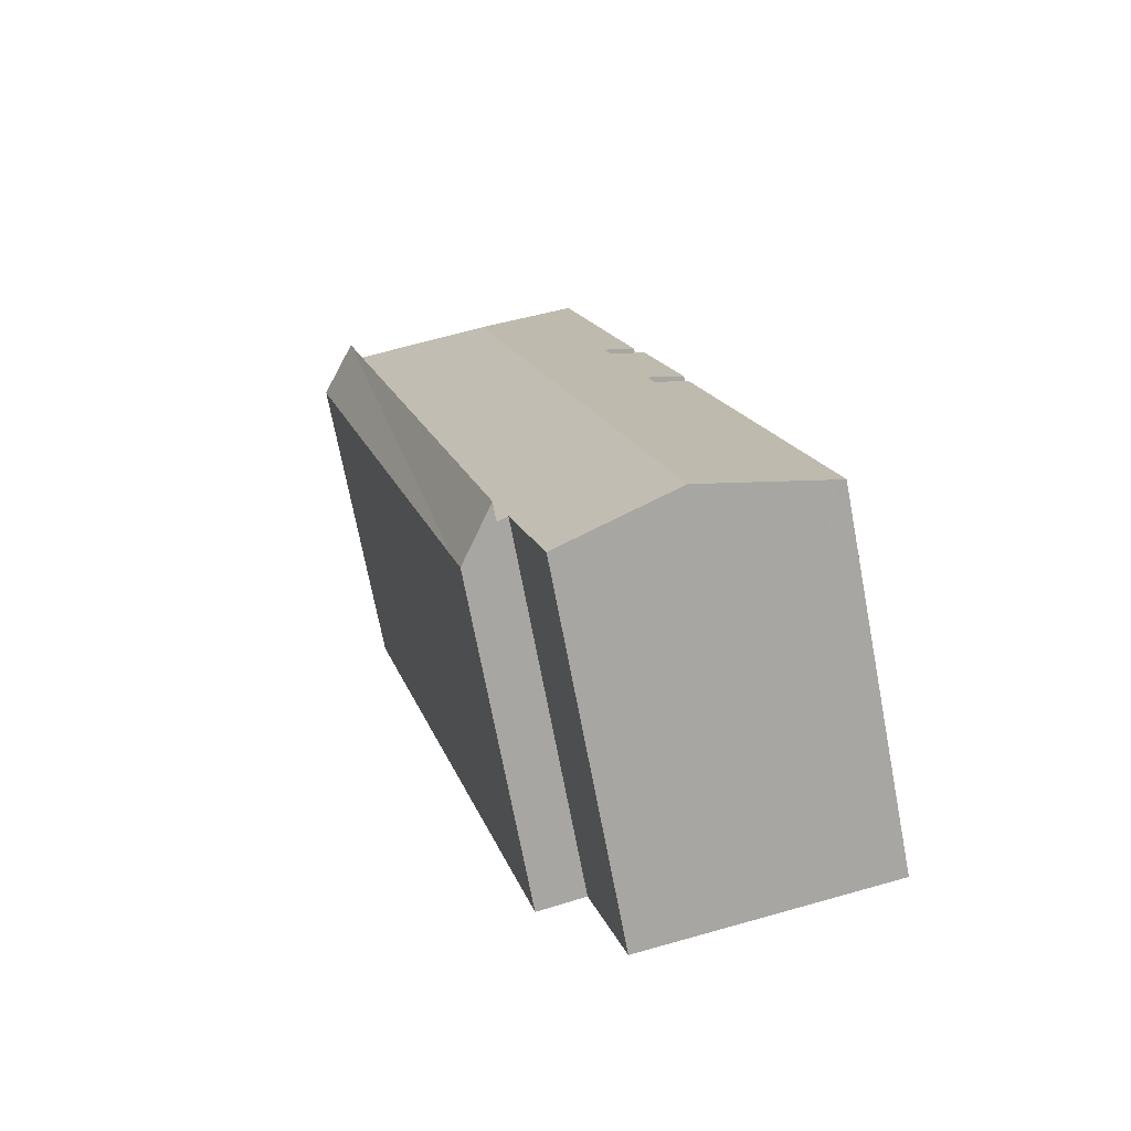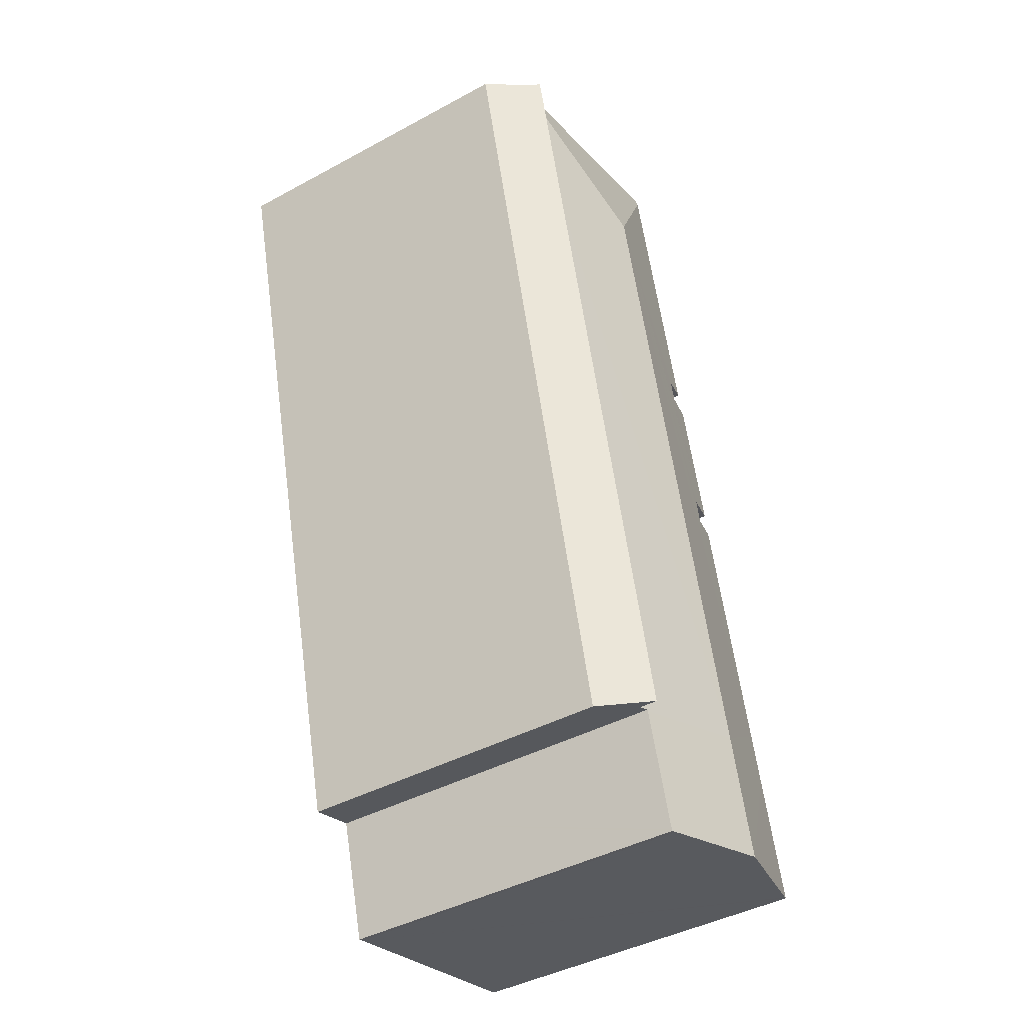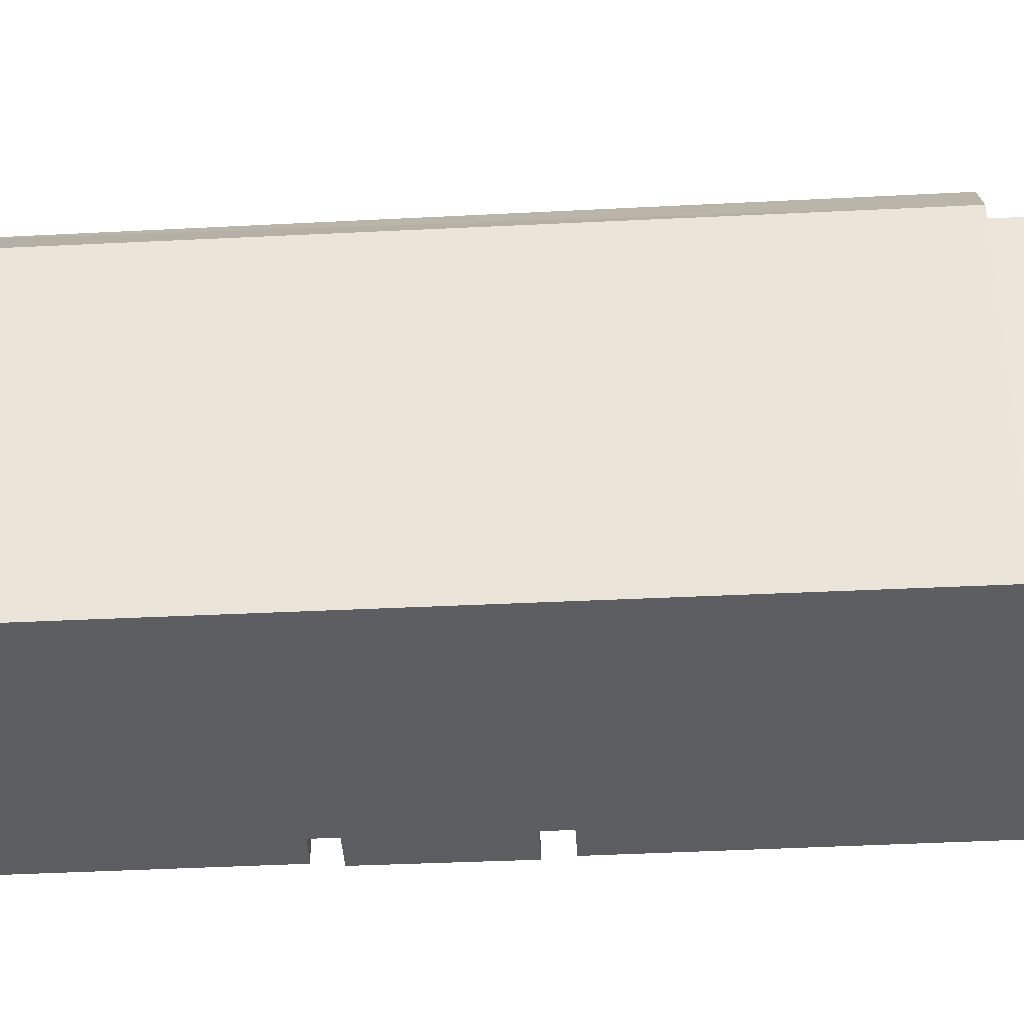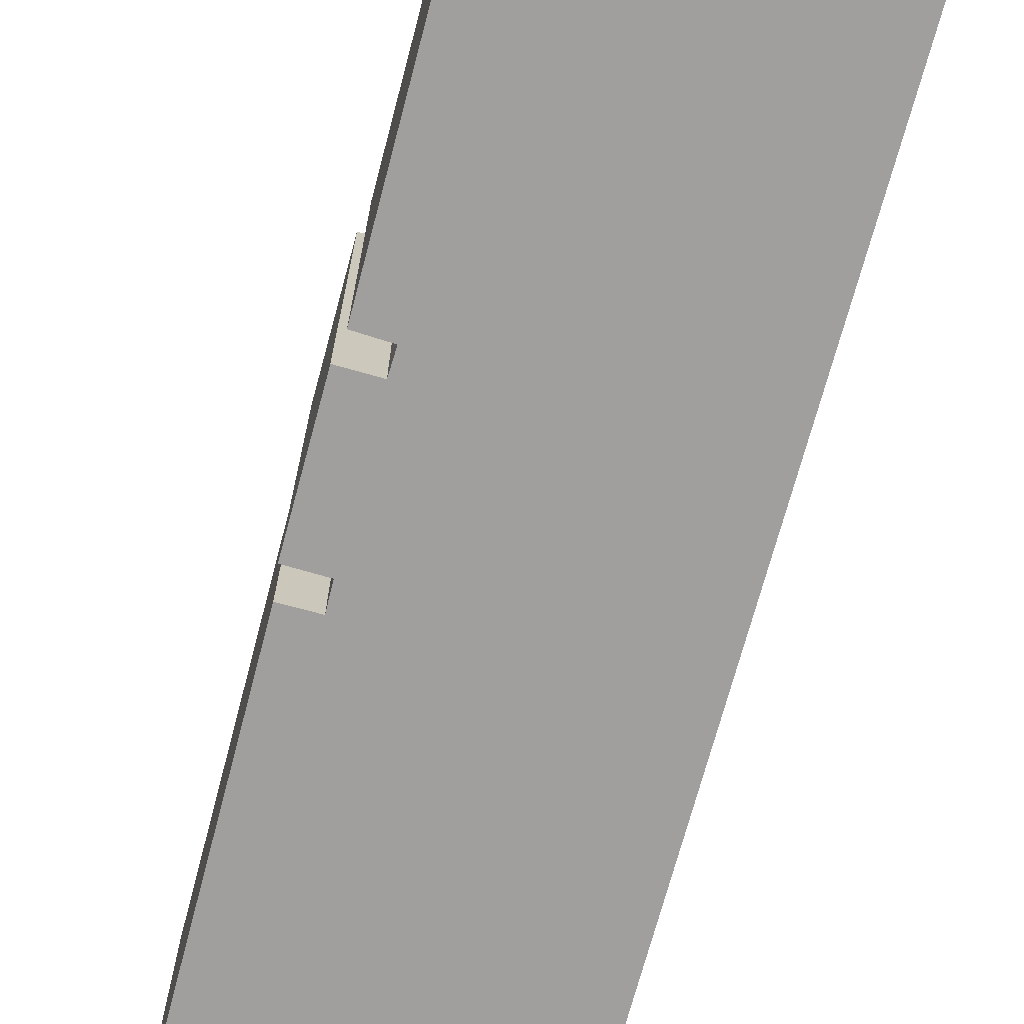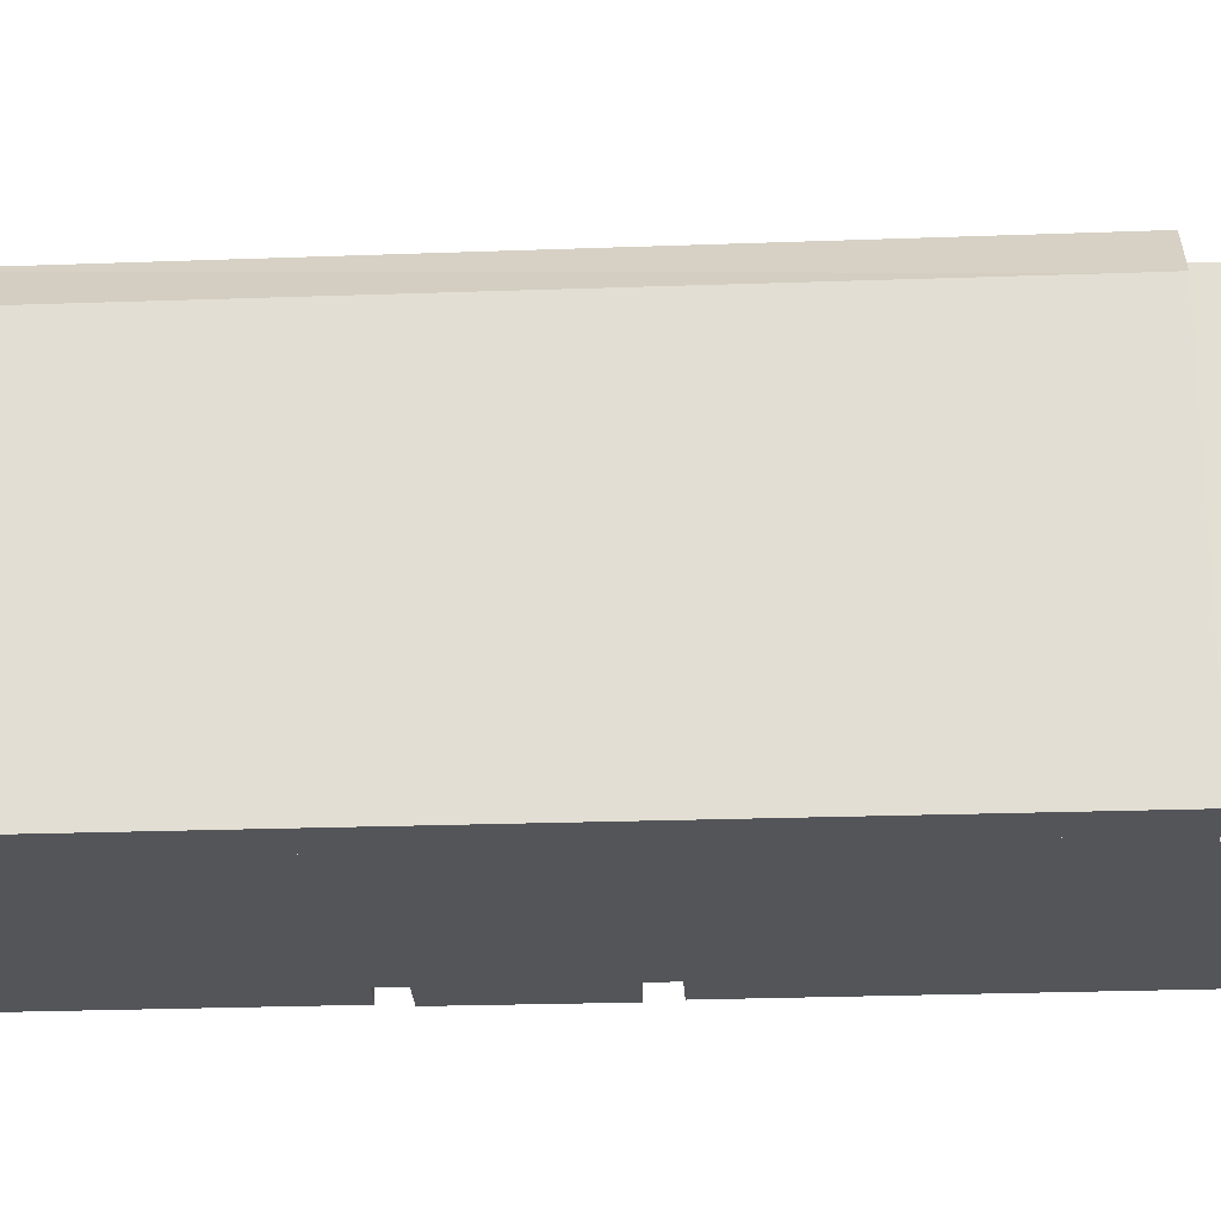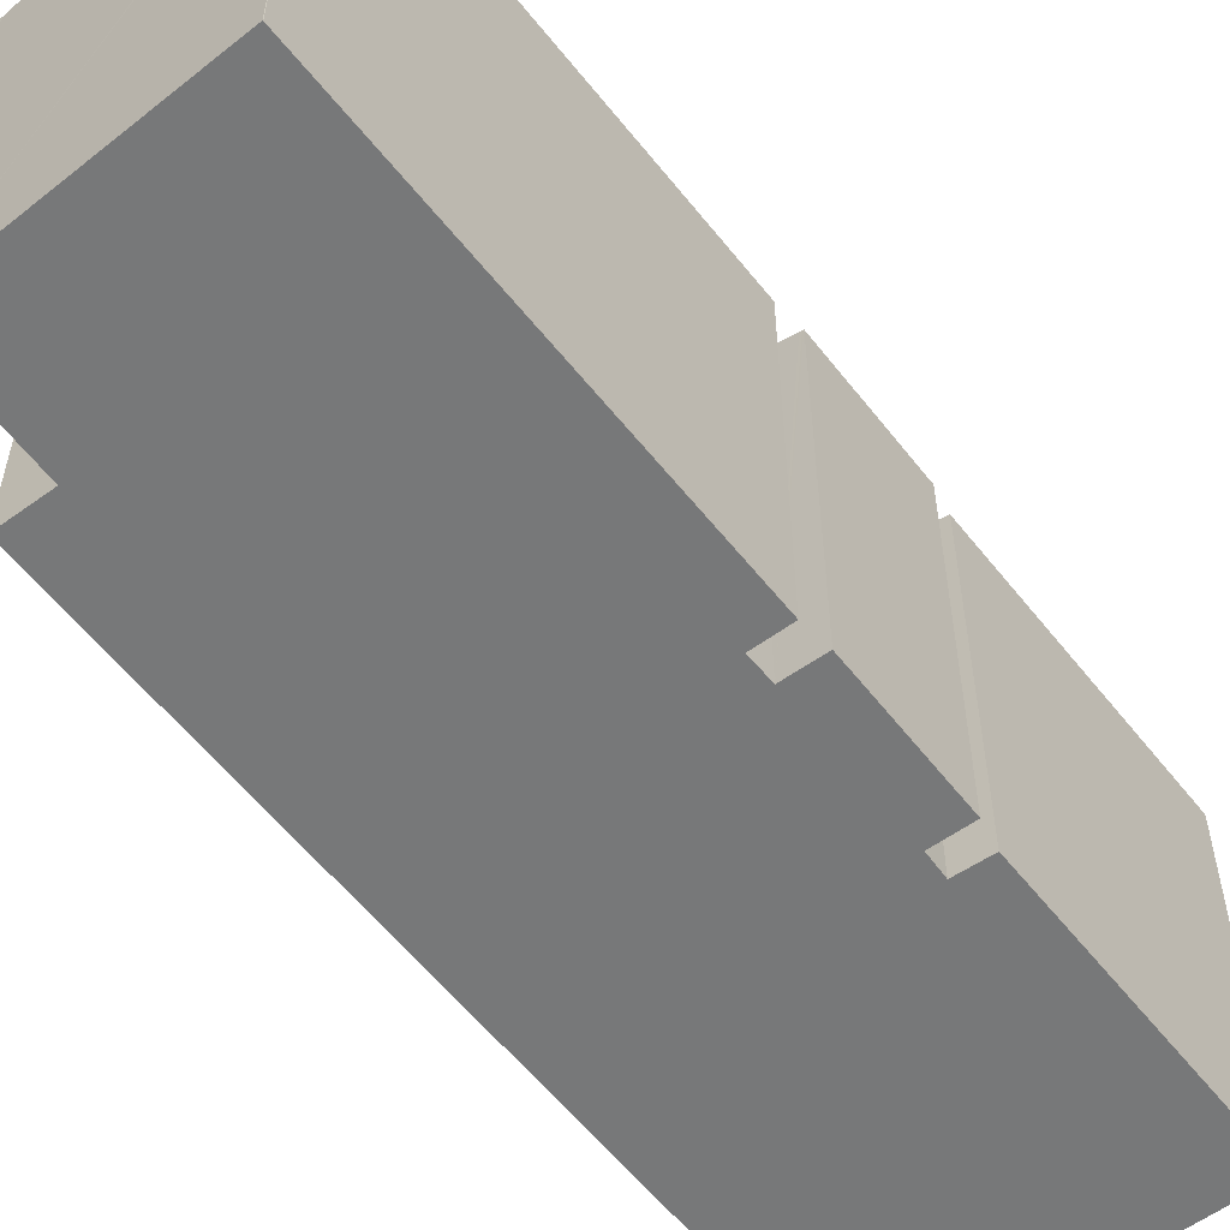
<metadata>
{"format":"obj","ext":"obj","renderer":"f3d","projection":"perspective","resolution":1024,"background":"white","views":[{"elev":-71.7,"azim":-169.2,"up":"+Z"},{"elev":-42.4,"azim":123.0,"up":"+Z"},{"elev":-38.0,"azim":108.1,"up":"+Y"},{"elev":-71.4,"azim":-0.6,"up":"+Y"},{"elev":-24.3,"azim":107.8,"up":"+Y"},{"elev":-57.3,"azim":-128.0,"up":"+Y"}]}
</metadata>
<code>
v  28.14 17.6 44.07
v  27.32 18.59 44.19
v  27.35 18.59 44.28
v  17.98 17.6 4.618
v  26 20.24 44.53
v  26.24 17.6 36.69
v  15.54 20.25 3.412
v  17.54 17.61 2.884
v  15.54 -2.089e-16 3.412
v  26 -2.727e-15 44.53
v  27.32 -2.706e-15 44.19
v  27.35 -2.712e-15 44.28
v  28.14 -2.699e-15 44.07
v  26.24 -2.247e-15 36.69
v  17.98 -2.828e-16 4.618
v  17.54 -1.766e-16 2.884
v  5.885 19.28 24.09
v  7.835 19.31 31.34
v  9.705 19.73 30.83
v  7.777 19.29 31.35
v  7.943 19.33 31.31
v  0.002 19.33 0.025
v  0.15 19.37 -0.035
v  0 19.33 1.184e-15
v  6.792 20.85 -1.481
v  1.717 19.33 6.84
v  8.47 20.85 5.123
v  2.395 19.33 9.534
v  17.17 20.85 39.37
v  7.514 19.73 22.2
v  4.741 19.32 18.86
v  5.702 19.32 22.68
v  7.832 19.72 23.55
v  6.074 19.33 24.04
v  5.958 19.3 24.07
v  10.07 19.74 32.06
v  8.352 19.35 32.59
v  12.19 19.34 47.76
v  25.9 19.28 44.56
v  12.25 19.28 48.02
v  12.9 19.49 -2.811
v  13.2 19.42 -2.787
v  13.18 19.42 -2.883
v  13.33 19.42 -2.32
v  14.96 19.39 3.474
v  14.98 19.39 3.561
v  26 19.26 44.53
v  15.54 19.26 3.412
v  7.514 -1.359e-15 22.2
v  5.702 -1.388e-15 22.68
v  9.705 -1.888e-15 30.83
v  7.835 -1.919e-15 31.34
v  7.777 -1.92e-15 31.35
v  7.943 -1.917e-15 31.31
v  12.25 -2.941e-15 48.02
v  25.9 -2.728e-15 44.56
v  7.832 -1.442e-15 23.55
v  5.885 -1.475e-15 24.09
v  10.07 -1.963e-15 32.06
v  8.352 -1.995e-15 32.59
v  12.19 -2.924e-15 47.76
v  0 0 0
v  0.002 -1.531e-18 0.025
v  1.717 -4.188e-16 6.84
v  2.395 -5.838e-16 9.534
v  4.741 -1.155e-15 18.86
v  6.074 -1.472e-15 24.04
v  5.958 -1.474e-15 24.07
v  14.98 -2.18e-16 3.561
v  12.9 1.721e-16 -2.811
v  13.18 1.765e-16 -2.883
v  6.792 9.069e-17 -1.481
v  0.15 2.143e-18 -0.035
v  14.96 -2.127e-16 3.474
v  13.33 1.421e-16 -2.32
v  13.2 1.707e-16 -2.787
g defaultobject
f 1 2 3
f 2 4 5
f 4 2 1
f 4 1 6
f 7 4 8
f 4 7 5
f 9 5 7
f 5 9 10
f 11 3 2
f 3 11 12
f 10 2 5
f 2 10 11
f 12 1 3
f 1 12 13
f 13 6 1
f 6 13 14
f 6 14 4
f 4 14 15
f 4 15 8
f 8 15 16
f 8 9 7
f 9 8 16
f 9 11 10
f 11 9 14
f 14 9 15
f 15 9 16
f 11 13 12
f 13 11 14
f 17 18 19
f 18 17 20
f 19 18 21
f 22 23 24
f 23 22 25
f 25 22 26
f 25 26 27
f 27 26 28
f 27 28 29
f 29 28 30
f 30 28 31
f 30 31 32
f 29 30 33
f 29 33 34
f 29 34 35
f 29 35 17
f 29 17 19
f 29 19 36
f 29 36 37
f 29 37 38
f 39 38 40
f 38 39 29
f 41 42 43
f 42 41 25
f 42 25 44
f 44 25 45
f 45 25 27
f 45 27 46
f 46 47 48
f 47 46 27
f 47 27 29
f 47 29 39
f 32 49 30
f 49 32 50
f 21 51 19
f 51 21 18
f 51 18 20
f 51 20 52
f 52 20 53
f 51 52 54
f 55 39 40
f 39 55 47
f 47 55 10
f 10 55 56
f 49 33 30
f 33 49 57
f 17 53 20
f 53 17 58
f 19 59 36
f 59 19 51
f 60 38 37
f 38 60 40
f 40 60 55
f 55 60 61
f 62 22 24
f 22 62 63
f 63 26 22
f 26 63 28
f 28 63 31
f 31 63 32
f 32 63 64
f 32 64 50
f 50 64 65
f 50 65 66
f 57 34 33
f 34 57 35
f 35 57 17
f 17 57 58
f 58 57 67
f 58 67 68
f 59 37 36
f 37 59 60
f 48 69 46
f 69 48 9
f 43 70 41
f 70 43 71
f 70 25 41
f 25 70 23
f 23 70 24
f 24 70 62
f 62 70 72
f 62 72 73
f 47 9 48
f 9 47 10
f 69 45 46
f 45 69 44
f 44 69 42
f 42 69 43
f 43 69 71
f 71 69 74
f 71 74 75
f 71 75 76
f 73 63 62
f 63 73 64
f 64 73 72
f 64 72 70
f 64 70 71
f 64 71 76
f 64 76 75
f 64 75 74
f 64 74 65
f 65 74 66
f 66 74 69
f 66 69 9
f 66 9 49
f 49 9 10
f 66 49 50
f 49 10 57
f 57 10 51
f 57 51 52
f 57 52 53
f 52 51 54
f 51 10 59
f 59 10 61
f 61 10 55
f 55 10 56
f 61 60 59
f 68 53 58
f 53 68 67
f 53 67 57

</code>
